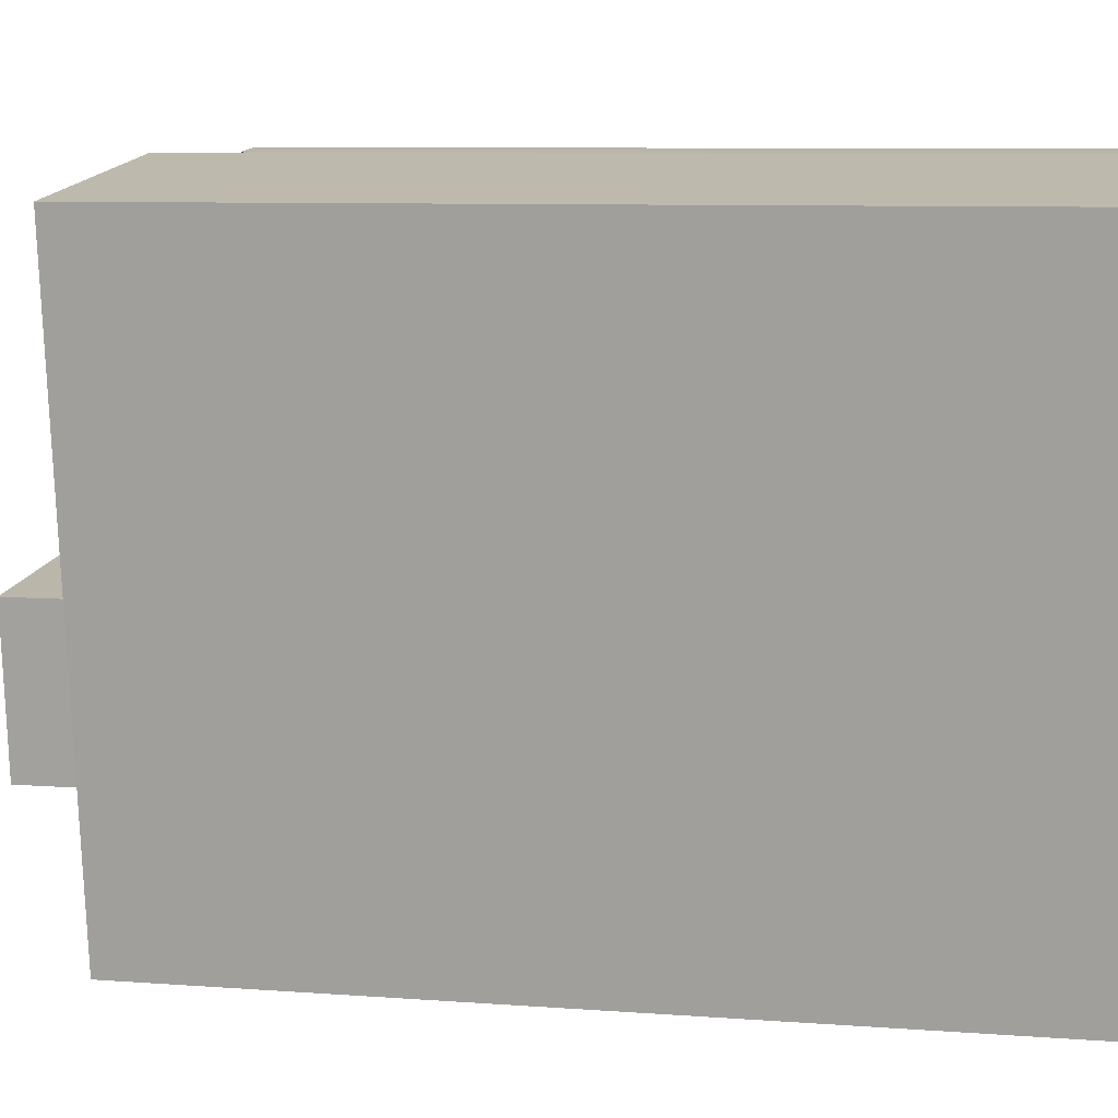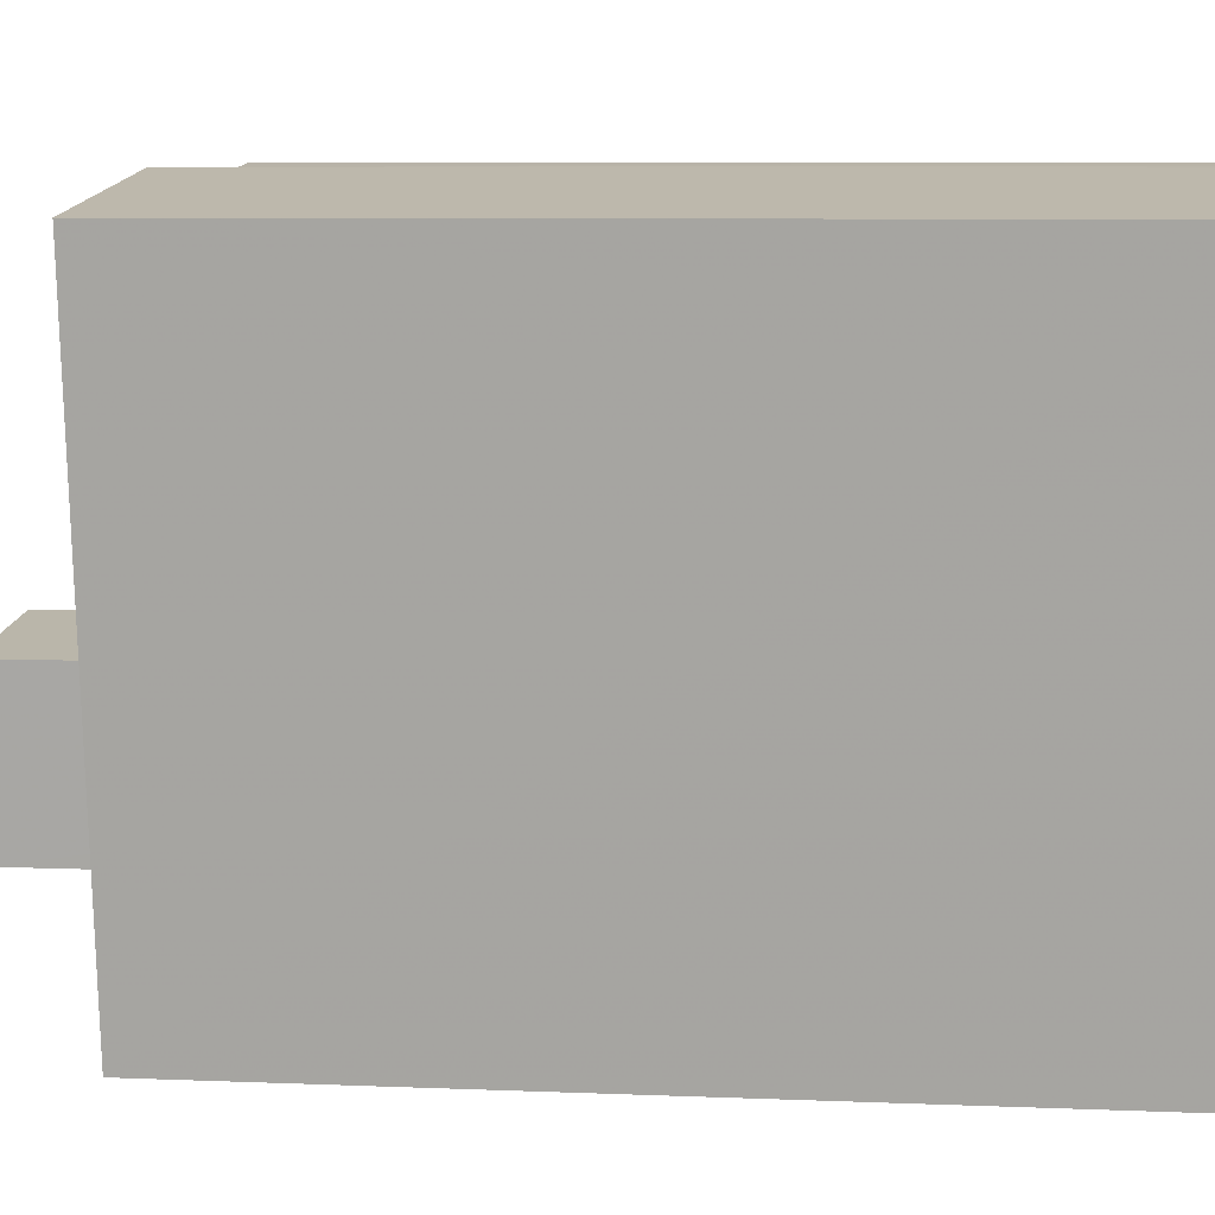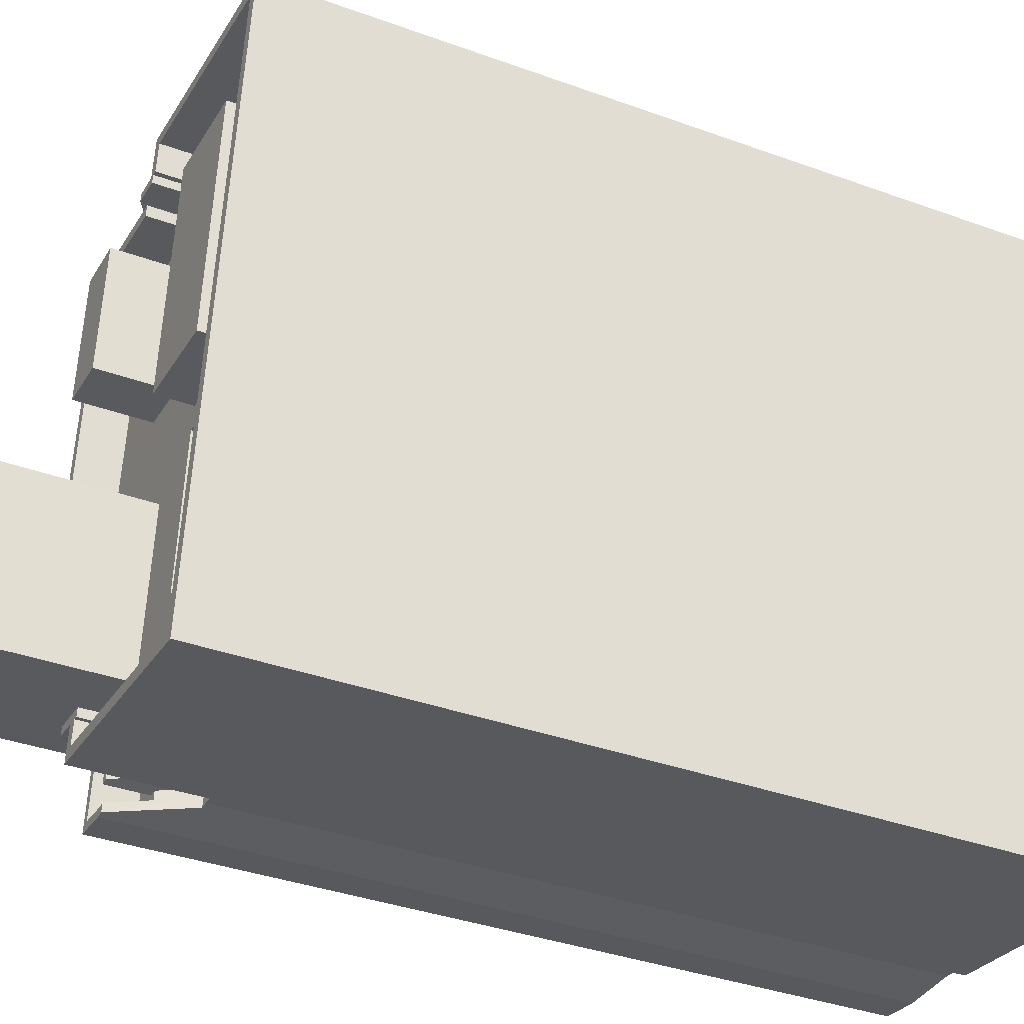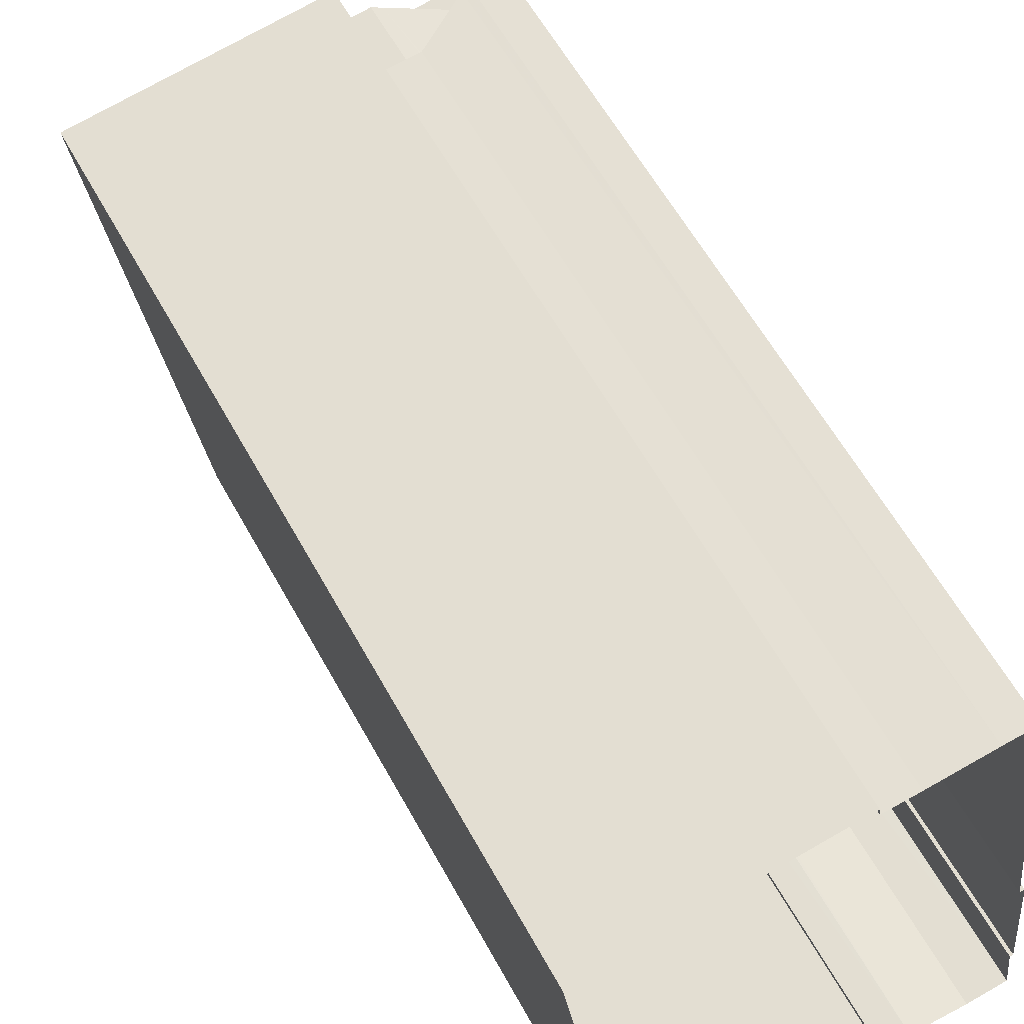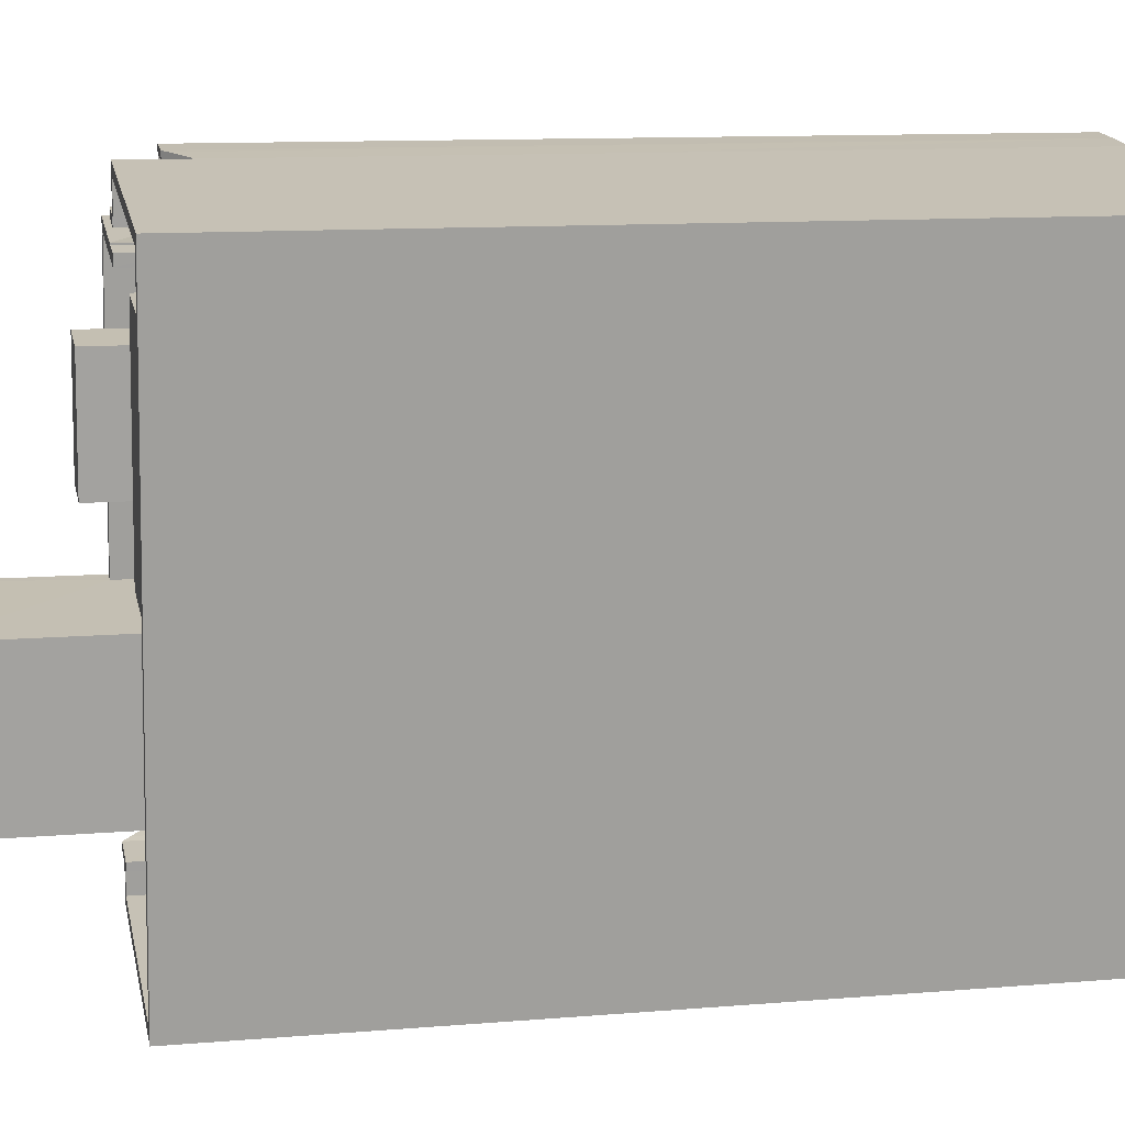
<metadata>
{"format":"obj","ext":"obj","renderer":"f3d","projection":"perspective","resolution":1024,"background":"white","views":[{"elev":7.9,"azim":102.2,"up":"+Y"},{"elev":7.4,"azim":96.8,"up":"+Y"},{"elev":-36.5,"azim":64.6,"up":"+Y"},{"elev":59.6,"azim":151.4,"up":"+Y"},{"elev":11.1,"azim":78.3,"up":"+Y"}]}
</metadata>
<code>
v -7371 -3.776e+04 32.62
v -7371 -3.776e+04 31.39
v -7371 -3.776e+04 31.12
v -7371 -3.776e+04 32.89
v -7373 -3.776e+04 29.41
v -7373 -3.776e+04 30.91
v -7373 -3.776e+04 29.68
v -7373 -3.776e+04 31.18
v -7373 -3.776e+04 29.41
v -7373 -3.776e+04 30.91
v -7372 -3.776e+04 29.06
v -7371 -3.776e+04 26.86
v -7371 -3.776e+04 32.89
v -7373 -3.776e+04 30.91
v -7372 -3.776e+04 32.62
v -7372 -3.776e+04 27.07
v -7372 -3.776e+04 26.86
v -7372 -3.776e+04 27.56
v -7373 -3.776e+04 29.95
v -7373 -3.776e+04 30.91
v -7373 -3.776e+04 29.41
v -7371 -3.776e+04 28.36
v -7371 -3.776e+04 26.86
v -7371 -3.776e+04 28.36
v -7371 -3.776e+04 26.86
v -7373 -3.776e+04 30.91
v -7373 -3.776e+04 29.41
v -7374 -3.776e+04 30.91
v -7373 -3.776e+04 30.91
v -7374 -3.776e+04 29.41
v -7372 -3.776e+04 28.36
v -7372 -3.776e+04 26.86
v -7373 -3.776e+04 29.41
v -7374 -3.776e+04 30.91
v -7374 -3.776e+04 29.41
v -7373 -3.776e+04 30.91
v -7374 -3.776e+04 30.91
v -7372 -3.776e+04 28.36
v -7371 -3.776e+04 28.36
v -7371 -3.776e+04 3.302
v -7374 -3.776e+04 3.303
v -7370 -3.776e+04 32.89
v -7370 -3.776e+04 31.39
v -7370 -3.776e+04 32.89
v -7370 -3.776e+04 31.39
v -7370 -3.776e+04 31.39
v -7370 -3.776e+04 32.89
v -7370 -3.776e+04 32.89
v -7370 -3.776e+04 26.86
v -7368 -3.774e+04 3.303
v -7368 -3.774e+04 29.87
v -7368 -3.774e+04 3.303
v -7368 -3.774e+04 32.89
v -7368 -3.774e+04 29.87
v -7368 -3.774e+04 32.89
v -7368 -3.774e+04 28.37
v -7368 -3.774e+04 28.37
v -7359 -3.774e+04 32.89
v -7359 -3.774e+04 3.299
v -7362 -3.776e+04 32.89
v -7362 -3.776e+04 3.298
v -7370 -3.776e+04 32.89
v -7370 -3.776e+04 3.302
v -7370 -3.776e+04 26.86
v -7370 -3.776e+04 28.36
v -7370 -3.776e+04 28.36
v -7370 -3.776e+04 3.302
v -7368 -3.774e+04 32.89
v -7369 -3.774e+04 31.39
v -7369 -3.774e+04 32.89
v -7368 -3.774e+04 31.39
v -7373 -3.774e+04 3.305
v -7374 -3.775e+04 32.89
v -7373 -3.774e+04 32.9
v -7374 -3.775e+04 3.304
v -7369 -3.774e+04 32.55
v -7372 -3.774e+04 31.3
v -7372 -3.774e+04 3.304
v -7370 -3.774e+04 30.65
v -7371 -3.774e+04 30.08
v -7372 -3.774e+04 31.3
v -7370 -3.774e+04 32.15
v -7371 -3.774e+04 29.99
v -7371 -3.774e+04 29.82
v -7371 -3.774e+04 29.79
v -7372 -3.774e+04 29.8
v -7368 -3.774e+04 32.89
v -7368 -3.774e+04 31.39
v -7368 -3.774e+04 31.39
v -7367 -3.774e+04 31.39
v -7367 -3.774e+04 32.89
v -7368 -3.774e+04 32.89
v -7367 -3.774e+04 31.39
v -7367 -3.774e+04 32.89
v -7359 -3.774e+04 31.39
v -7359 -3.774e+04 32.89
v -7361 -3.774e+04 31.39
v -7367 -3.774e+04 31.39
v -7362 -3.776e+04 32.89
v -7362 -3.776e+04 31.39
v -7370 -3.776e+04 31.39
v -7370 -3.776e+04 32.89
v -7374 -3.775e+04 32.89
v -7372 -3.774e+04 31.4
v -7372 -3.774e+04 32.9
v -7374 -3.775e+04 31.39
v -7366 -3.775e+04 28.89
v -7367 -3.776e+04 31.39
v -7367 -3.776e+04 28.89
v -7366 -3.775e+04 31.39
v -7363 -3.776e+04 31.39
v -7363 -3.776e+04 28.89
v -7362 -3.775e+04 31.39
v -7362 -3.775e+04 28.89
v -7362 -3.775e+04 31.39
v -7371 -3.774e+04 31.11
v -7371 -3.774e+04 29.79
v -7371 -3.774e+04 29.61
v -7371 -3.774e+04 31.29
v -7369 -3.774e+04 30.06
v -7369 -3.774e+04 28.56
v -7369 -3.774e+04 29.87
v -7369 -3.774e+04 28.37
v -7369 -3.774e+04 30.03
v -7369 -3.774e+04 28.56
v -7369 -3.774e+04 30.06
v -7369 -3.774e+04 28.53
v -7371 -3.774e+04 29.61
v -7371 -3.774e+04 31.11
v -7371 -3.774e+04 29.79
v -7371 -3.774e+04 31.29
v -7371 -3.774e+04 31.29
v -7371 -3.774e+04 29.79
v -7371 -3.774e+04 31.11
v -7369 -3.774e+04 29.87
v -7371 -3.774e+04 3.304
v -7371 -3.774e+04 31.29
v -7369 -3.774e+04 3.303
v -7371 -3.774e+04 31.29
v -7371 -3.774e+04 29.79
v -7369 -3.774e+04 28.37
v -7369 -3.774e+04 28.37
v -7369 -3.774e+04 28.38
v -7369 -3.774e+04 32.7
v -7370 -3.774e+04 30.62
v -7369 -3.774e+04 32.89
v -7369 -3.774e+04 30.06
v -7371 -3.774e+04 29.98
v -7369 -3.774e+04 32.89
v -7369 -3.774e+04 32.7
v -7369 -3.774e+04 31.39
v -7371 -3.774e+04 31.48
v -7369 -3.774e+04 31.2
v -7369 -3.774e+04 31.39
v -7369 -3.774e+04 32.89
v -7369 -3.774e+04 32.7
v -7369 -3.774e+04 31.39
v -7369 -3.774e+04 31.2
v -7369 -3.774e+04 32.89
v -7372 -3.774e+04 3.305
v -7372 -3.774e+04 31.3
v -7372 -3.774e+04 29.8
v -7372 -3.774e+04 31.3
v -7375 -3.776e+04 30.91
v -7375 -3.776e+04 3.304
v -7375 -3.776e+04 30.91
v -7375 -3.776e+04 3.304
v -7375 -3.776e+04 30.91
v -7375 -3.776e+04 3.304
v -7375 -3.776e+04 29.41
v -7375 -3.776e+04 30.91
v -7375 -3.776e+04 29.41
v -7375 -3.776e+04 30.91
v -7374 -3.776e+04 29.41
v -7374 -3.776e+04 30.91
v -7366 -3.775e+04 31.39
v -7362 -3.775e+04 32.67
v -7366 -3.775e+04 32.67
v -7362 -3.775e+04 31.39
v -7365 -3.774e+04 31.39
v -7365 -3.774e+04 32.67
v -7361 -3.774e+04 32.67
v -7361 -3.774e+04 31.39
v -7375 -3.776e+04 3.304
v -7375 -3.776e+04 38.29
v -7371 -3.776e+04 31.39
v -7369 -3.776e+04 38.29
v -7370 -3.776e+04 31.39
v -7369 -3.776e+04 31.39
v -7373 -3.776e+04 29.43
v -7373 -3.776e+04 29.41
v -7373 -3.776e+04 29.68
v -7373 -3.776e+04 29.78
v -7371 -3.776e+04 31.12
v -7371 -3.776e+04 31.14
v -7374 -3.775e+04 3.304
v -7374 -3.775e+04 38.29
v -7369 -3.775e+04 31.39
v -7369 -3.775e+04 38.29
v -7369 -3.776e+04 31.39
v -7369 -3.775e+04 38.29
v -7374 -3.775e+04 36.29
v -7369 -3.775e+04 36.29
v -7374 -3.775e+04 38.29
v -7370 -3.776e+04 36.29
v -7370 -3.776e+04 38.29
v -7370 -3.775e+04 36.29
v -7374 -3.776e+04 36.29
v -7374 -3.776e+04 38.29
v -7374 -3.775e+04 36.29
v -7374 -3.775e+04 36.29
v -7374 -3.775e+04 37.49
v -7374 -3.775e+04 37.49
v -7374 -3.775e+04 36.29
v -7370 -3.775e+04 37.49
v -7370 -3.775e+04 36.29
v -7370 -3.775e+04 37.49
v -7370 -3.775e+04 36.29
v -7368 -3.775e+04 33.99
v -7370 -3.775e+04 31.39
v -7368 -3.775e+04 31.39
v -7370 -3.775e+04 33.99
v -7370 -3.774e+04 31.39
v -7370 -3.774e+04 33.99
v -7368 -3.774e+04 33.99
v -7368 -3.774e+04 31.39
v -7368 -3.774e+04 32.89
v -7368 -3.774e+04 31.39
v -7369 -3.776e+04 31.39
f 67 61 63
f 59 61 75
f 59 50 52
f 165 167 41
f 169 40 41
f 196 169 184
f 160 136 78
f 169 67 40
f 167 169 41
f 78 136 138
f 78 138 50
f 72 78 75
f 196 75 169
f 61 67 75
f 50 59 75
f 75 67 169
f 78 50 75
f 1 2 3
f 1 4 2
f 5 6 7
f 7 8 3
f 8 1 3
f 6 8 7
f 6 5 9
f 10 6 9
f 11 12 13
f 14 15 10
f 13 15 11
f 12 16 17
f 12 18 16
f 14 19 15
f 11 18 12
f 11 15 19
f 20 9 21
f 20 10 9
f 22 23 24
f 22 25 23
f 20 21 26
f 26 27 11
f 27 18 11
f 26 21 27
f 28 29 30
f 31 24 32
f 33 29 31
f 24 23 32
f 33 31 32
f 30 29 33
f 34 28 30
f 35 34 30
f 36 37 38
f 39 38 40
f 40 38 41
f 38 37 41
f 2 42 43
f 2 4 42
f 44 45 43
f 42 44 43
f 46 45 44
f 47 46 44
f 48 13 12
f 49 48 12
f 50 51 52
f 52 51 53
f 53 54 55
f 54 56 57
f 54 57 55
f 51 54 53
f 58 52 53
f 58 59 52
f 60 61 59
f 58 60 59
f 60 62 63
f 61 60 63
f 49 64 65
f 48 49 65
f 66 67 63
f 48 65 62
f 66 63 62
f 65 66 62
f 68 69 70
f 68 71 69
f 72 73 74
f 72 75 73
f 70 76 74
f 74 77 72
f 77 78 72
f 79 80 81
f 76 82 74
f 79 81 82
f 80 83 81
f 83 84 81
f 85 86 84
f 81 77 74
f 84 86 81
f 82 81 74
f 71 87 88
f 71 68 87
f 89 90 91
f 92 89 91
f 91 90 93
f 94 91 93
f 95 96 97
f 98 97 94
f 98 94 93
f 97 96 94
f 99 95 100
f 99 96 95
f 99 100 101
f 102 99 101
f 46 102 101
f 46 47 102
f 103 104 105
f 103 106 104
f 104 87 105
f 104 88 87
f 107 108 109
f 107 110 108
f 109 111 112
f 109 108 111
f 111 113 114
f 112 111 114
f 110 107 115
f 107 114 115
f 114 113 115
f 116 117 118
f 116 119 117
f 120 118 121
f 120 116 118
f 122 121 123
f 122 120 121
f 124 125 126
f 124 127 125
f 128 129 126
f 126 125 128
f 130 131 129
f 128 130 129
f 132 130 133
f 132 131 130
f 134 135 136
f 134 136 137
f 135 138 136
f 139 133 140
f 139 132 133
f 141 142 143
f 127 141 143
f 132 144 145
f 124 146 141
f 144 146 124
f 147 145 144
f 147 144 124
f 141 127 124
f 148 139 140
f 149 150 151
f 152 153 150
f 148 152 139
f 150 153 151
f 148 153 152
f 154 149 151
f 154 155 149
f 156 157 158
f 156 159 157
f 69 157 159
f 70 69 159
f 82 156 158
f 79 82 158
f 138 51 50
f 138 135 51
f 54 122 123
f 56 54 123
f 160 137 136
f 160 161 137
f 160 77 161
f 160 78 77
f 81 86 162
f 163 81 162
f 119 162 117
f 119 163 162
f 66 39 40
f 67 66 40
f 65 25 22
f 65 64 25
f 37 164 165
f 41 37 165
f 164 166 167
f 165 164 167
f 166 168 169
f 167 166 169
f 34 35 170
f 171 34 170
f 171 170 172
f 173 171 172
f 174 173 172
f 174 175 173
f 176 177 178
f 176 179 177
f 180 176 178
f 181 180 178
f 180 181 182
f 183 180 182
f 177 183 182
f 177 179 183
f 169 168 184
f 184 168 185
f 185 186 187
f 188 189 187
f 190 174 191
f 192 175 190
f 185 168 175
f 175 174 190
f 192 193 175
f 193 194 175
f 175 194 195
f 186 188 187
f 186 175 195
f 186 185 175
f 196 185 197
f 196 184 185
f 75 196 73
f 196 197 73
f 106 103 198
f 198 103 199
f 103 197 199
f 73 197 103
f 198 199 200
f 200 187 189
f 200 199 187
f 201 202 203
f 201 204 202
f 205 206 207
f 207 201 203
f 207 206 201
f 206 205 208
f 209 206 208
f 202 204 210
f 210 209 208
f 210 204 209
f 211 212 213
f 211 214 212
f 211 213 215
f 216 211 215
f 216 215 217
f 218 216 217
f 214 217 212
f 214 218 217
f 219 220 221
f 219 222 220
f 223 220 222
f 224 223 222
f 223 224 225
f 226 223 225
f 219 226 225
f 219 221 226
f 92 227 228
f 89 92 228
f 227 155 154
f 228 227 154
f 141 55 57
f 141 146 55
f 192 190 7
f 193 192 7
f 3 193 7
f 190 191 5
f 7 190 5
f 3 194 193
f 195 3 2
f 195 194 3
f 186 195 2
f 4 15 13
f 4 1 15
f 1 8 15
f 10 8 6
f 10 15 8
f 16 33 32
f 17 16 32
f 18 27 33
f 16 18 33
f 49 12 64
f 25 64 23
f 23 17 32
f 23 12 17
f 64 12 23
f 10 20 26
f 14 10 26
f 19 26 11
f 19 14 26
f 31 29 36
f 38 31 36
f 186 2 43
f 188 186 43
f 99 60 58
f 53 94 58
f 62 60 99
f 146 155 55
f 53 55 94
f 48 62 102
f 48 4 13
f 155 227 55
f 48 42 4
f 42 47 44
f 96 99 58
f 102 62 99
f 47 48 102
f 94 96 58
f 94 92 91
f 227 92 55
f 94 55 92
f 47 42 48
f 68 70 87
f 87 70 105
f 103 105 73
f 105 70 74
f 73 105 74
f 113 100 95
f 111 100 113
f 95 97 183
f 115 113 179
f 179 95 183
f 179 113 95
f 90 98 93
f 226 98 90
f 229 198 200
f 106 220 104
f 229 221 198
f 151 228 154
f 223 226 88
f 106 198 220
f 157 71 151
f 90 89 228
f 198 221 220
f 104 220 223
f 69 71 157
f 104 223 88
f 88 90 71
f 88 226 90
f 71 228 151
f 71 90 228
f 183 97 180
f 176 115 179
f 97 98 180
f 176 110 115
f 108 110 229
f 180 226 176
f 221 229 110
f 226 221 176
f 98 226 180
f 110 176 221
f 46 101 45
f 101 100 45
f 188 43 189
f 100 111 108
f 43 45 108
f 200 189 229
f 229 189 108
f 45 100 108
f 189 43 108
f 127 121 125
f 127 143 121
f 143 123 121
f 143 142 123
f 125 121 118
f 130 128 117
f 128 118 117
f 128 125 118
f 134 119 116
f 134 137 119
f 116 120 134
f 135 120 122
f 135 134 120
f 147 124 126
f 145 126 129
f 145 147 126
f 132 129 131
f 132 145 129
f 148 80 153
f 148 83 80
f 153 79 158
f 153 80 79
f 84 83 148
f 140 85 84
f 148 140 84
f 151 153 158
f 151 158 157
f 152 150 144
f 152 132 139
f 152 144 132
f 149 155 150
f 150 155 144
f 155 146 144
f 76 156 82
f 70 159 156
f 76 70 156
f 142 141 123
f 141 56 123
f 141 57 56
f 54 51 135
f 122 54 135
f 117 162 130
f 162 86 133
f 130 162 133
f 133 86 140
f 86 85 140
f 161 77 163
f 77 81 163
f 137 161 163
f 119 137 163
f 114 109 112
f 114 107 109
f 38 39 31
f 65 39 66
f 31 22 24
f 65 22 39
f 39 22 31
f 191 174 5
f 21 33 27
f 9 5 172
f 170 35 30
f 172 170 21
f 5 174 172
f 172 21 9
f 21 30 33
f 21 170 30
f 175 168 173
f 36 29 34
f 166 164 171
f 168 166 173
f 171 164 37
f 29 28 34
f 36 34 37
f 173 166 171
f 34 171 37
f 182 181 178
f 177 182 178
f 206 187 199
f 201 206 199
f 205 218 208
f 210 208 214
f 207 218 205
f 208 218 214
f 203 216 207
f 207 216 218
f 211 202 210
f 202 216 203
f 211 210 214
f 202 211 216
f 199 197 204
f 185 187 206
f 185 204 197
f 199 204 201
f 209 185 206
f 204 185 209
f 215 213 212
f 217 215 212
f 224 222 219
f 225 224 219

</code>
